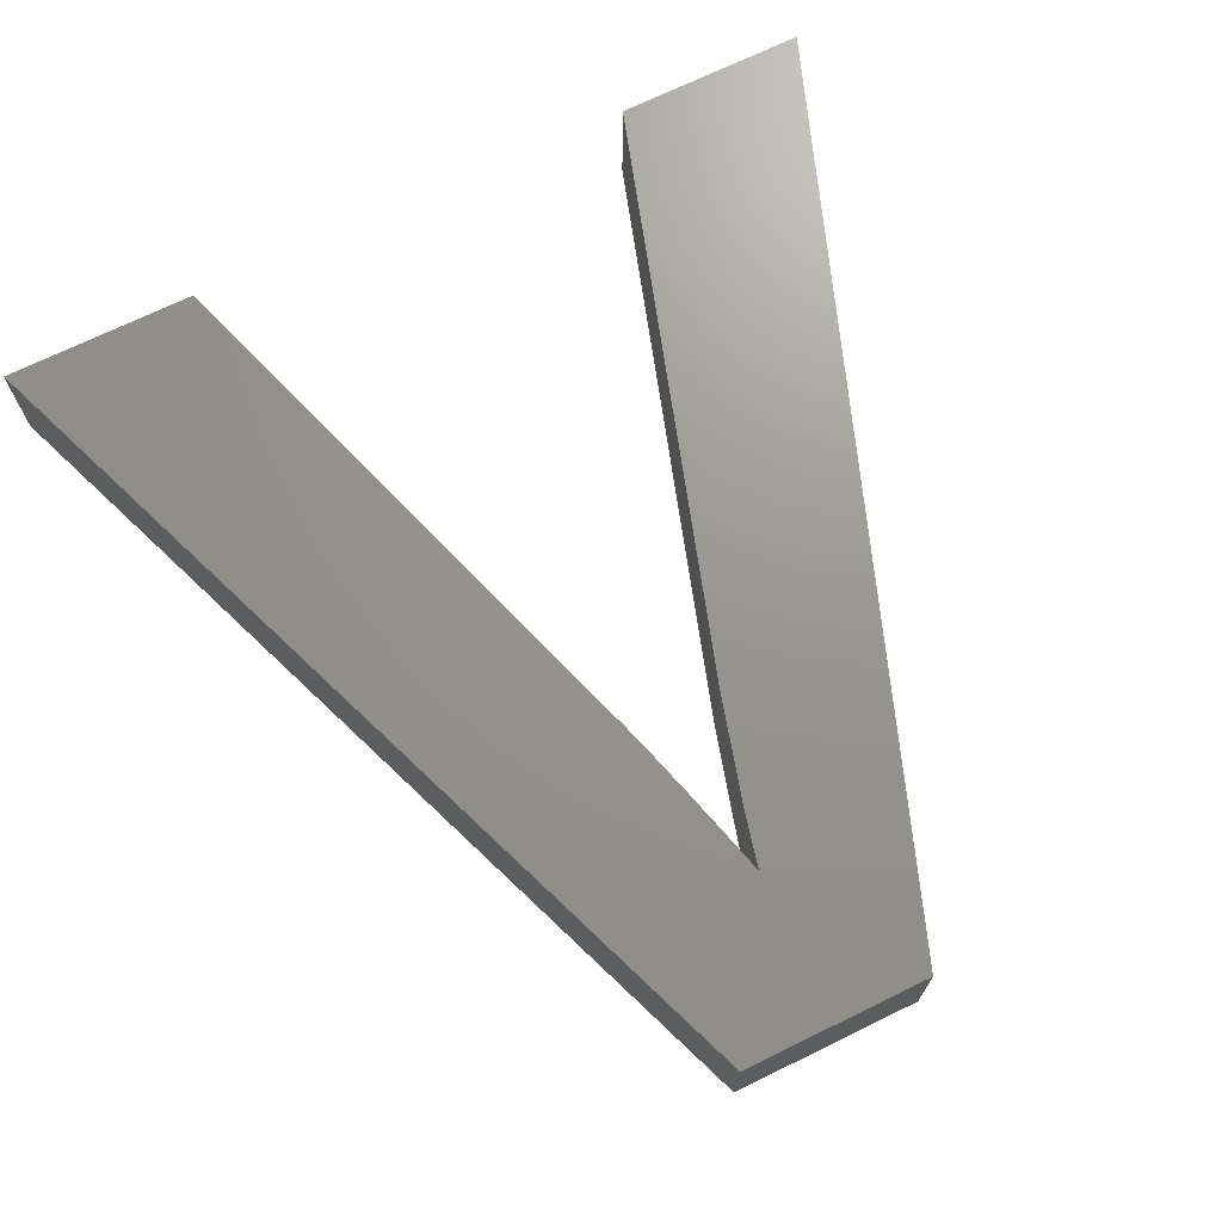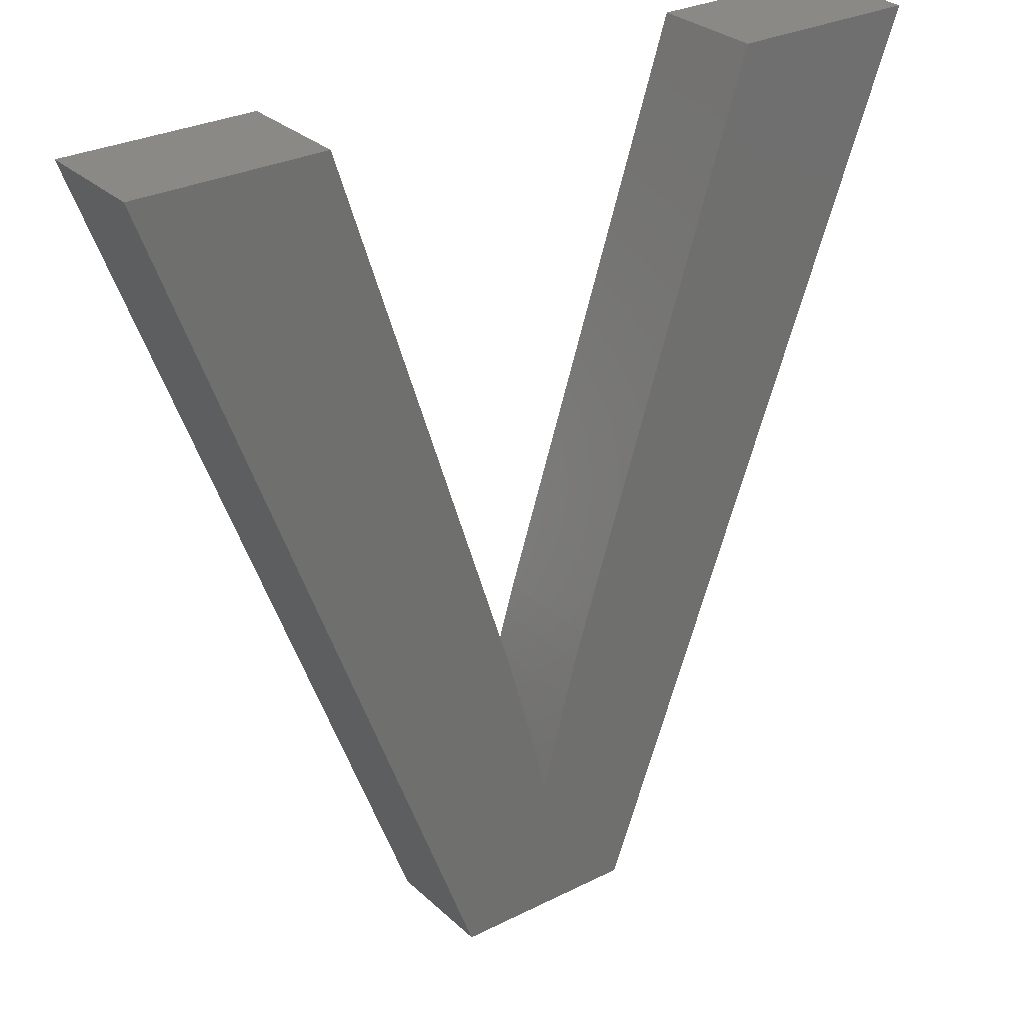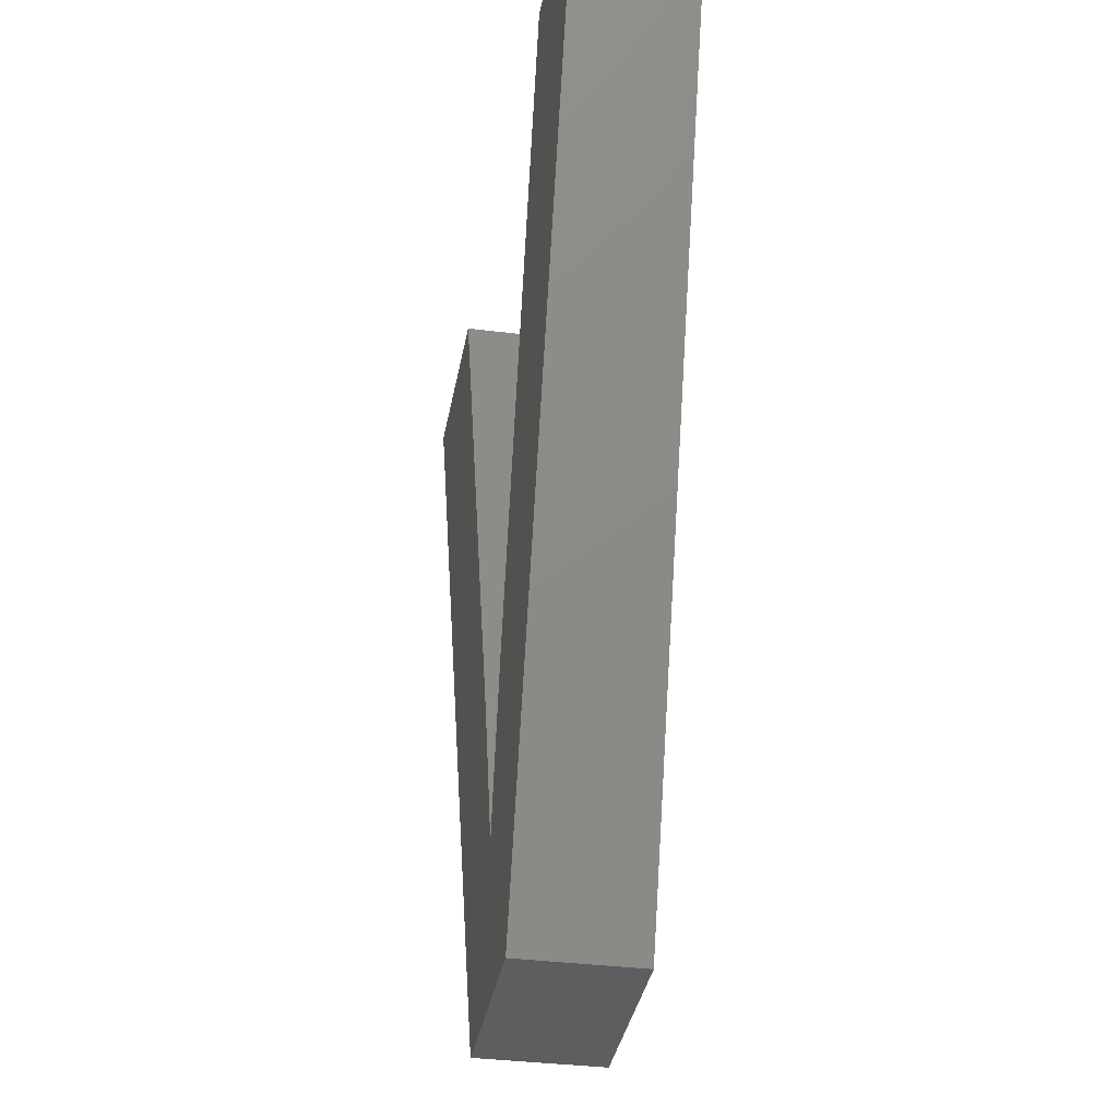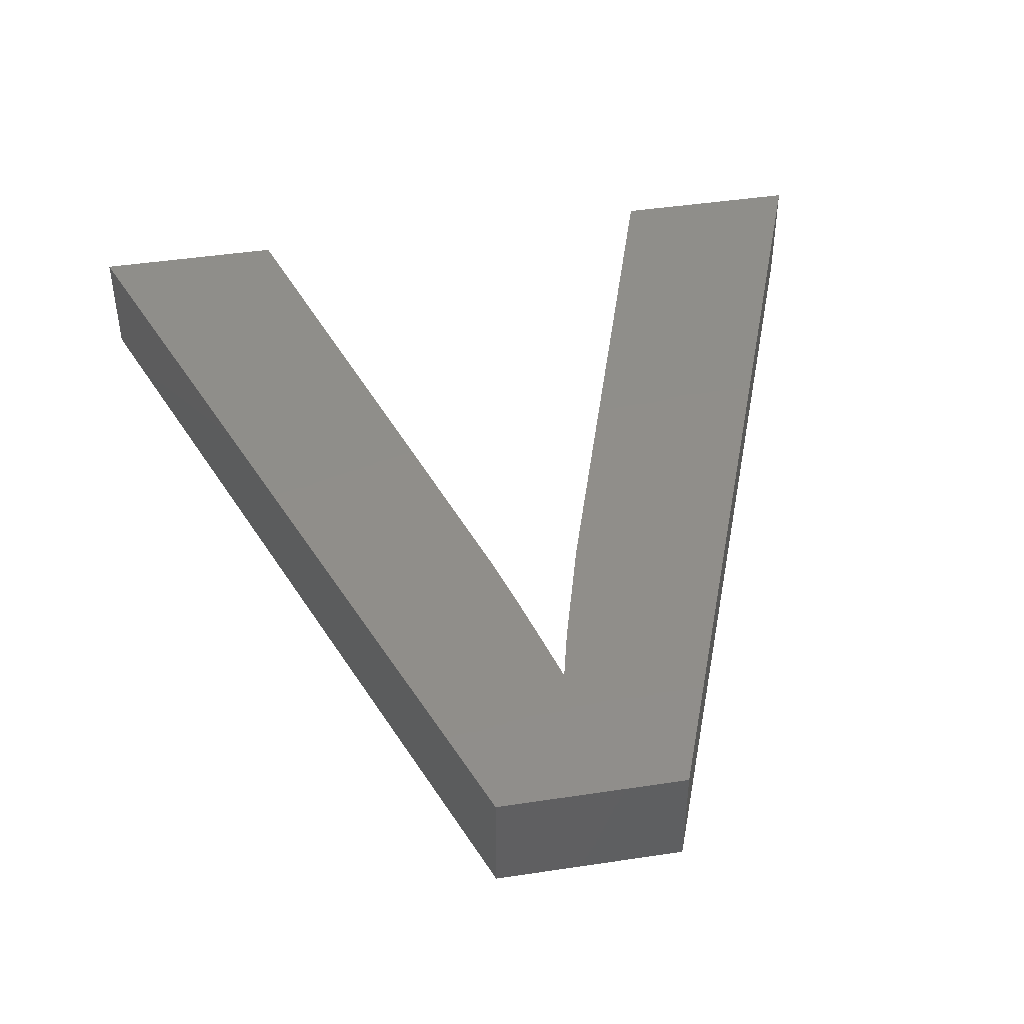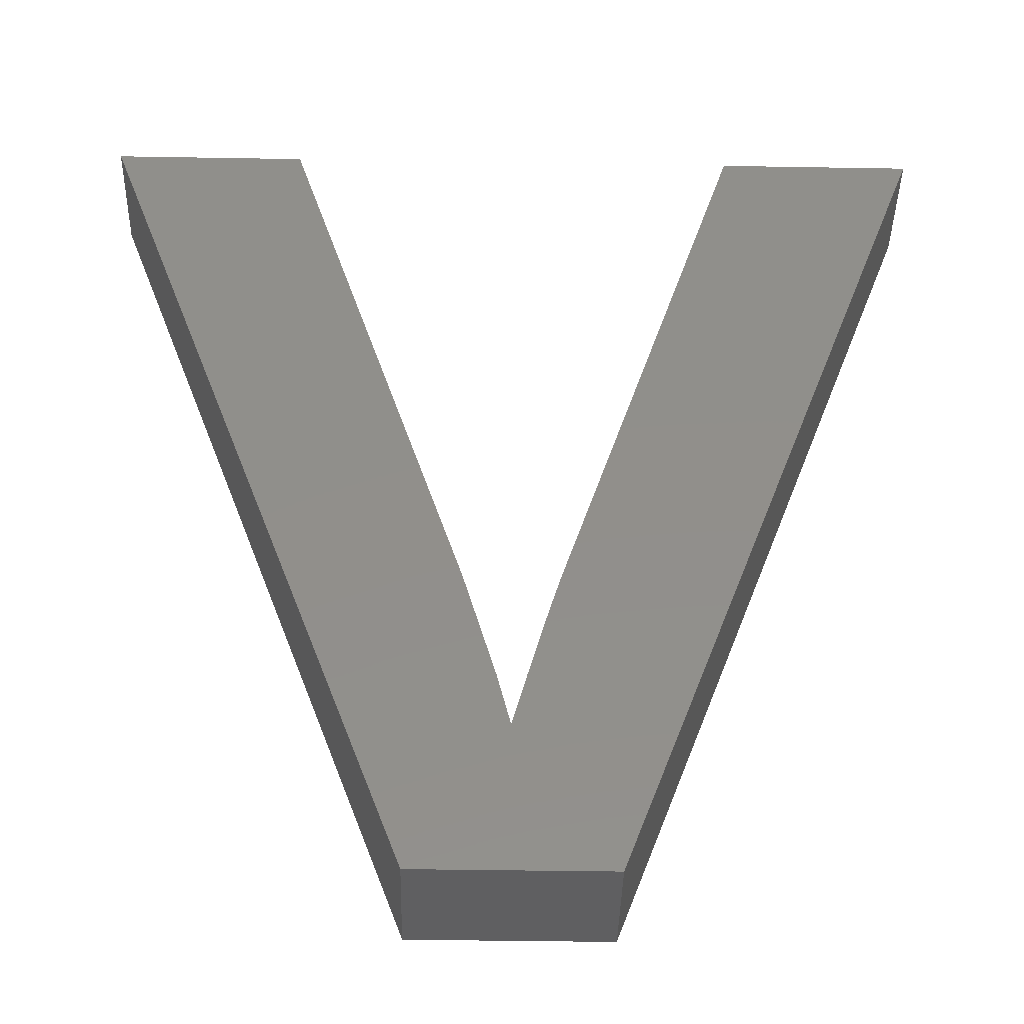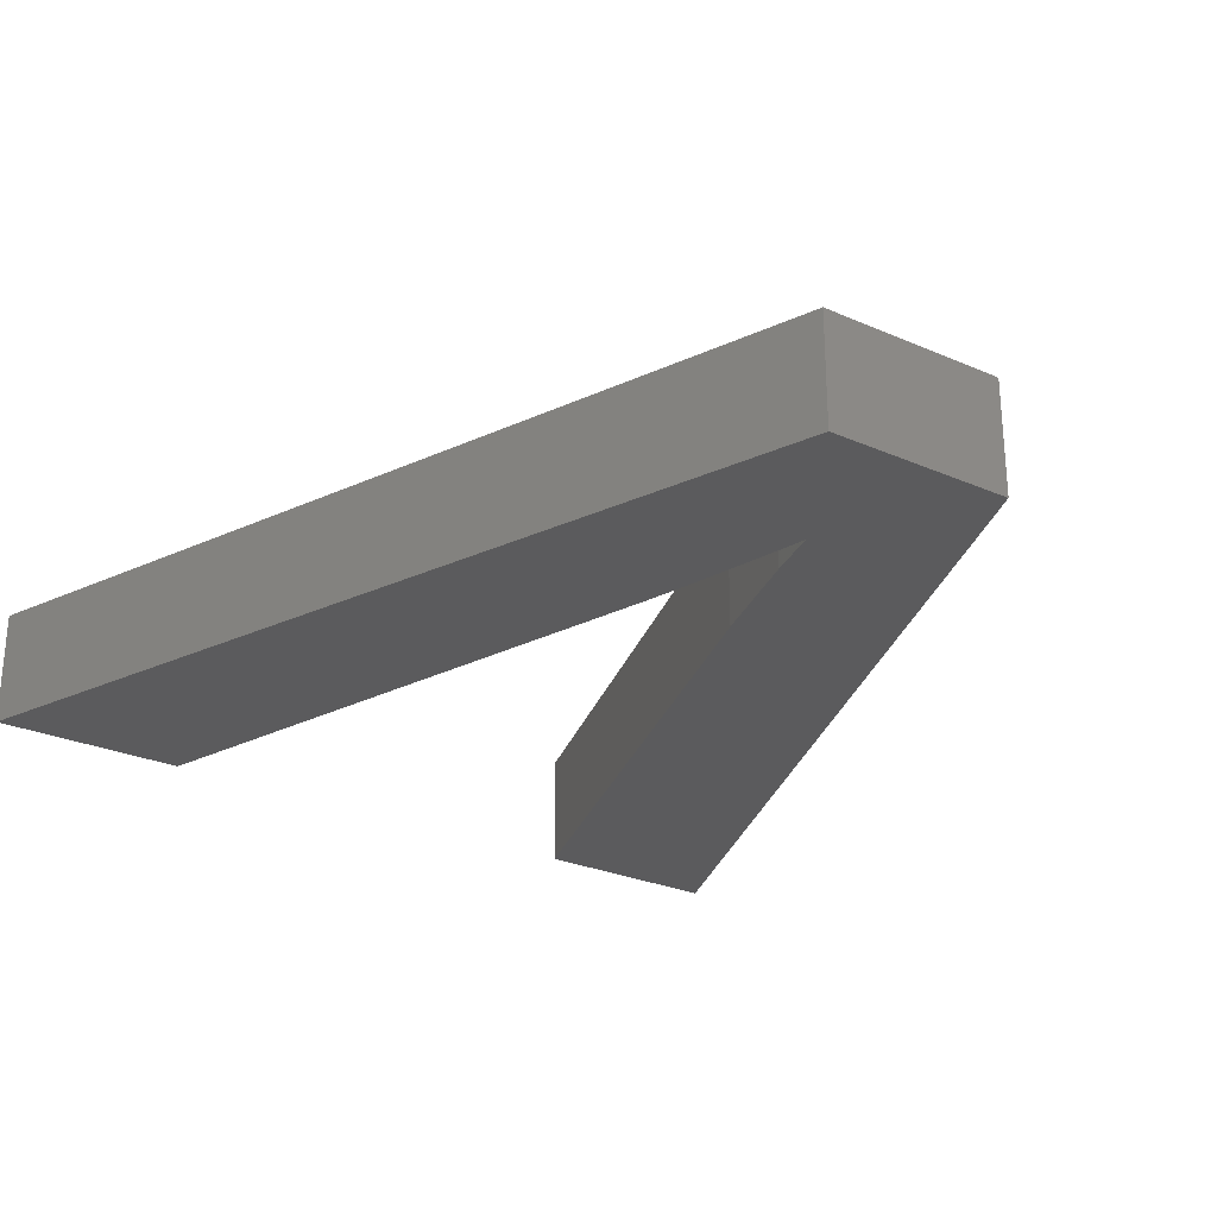
<metadata>
{"format":"stl","ext":"stl","renderer":"f3d","projection":"perspective","resolution":1024,"background":"white","views":[{"elev":70.6,"azim":-26.0,"up":"+Z"},{"elev":29.2,"azim":143.3,"up":"+Y"},{"elev":-34.6,"azim":80.2,"up":"+Y"},{"elev":45.1,"azim":-9.9,"up":"+Z"},{"elev":-40.2,"azim":178.8,"up":"+Y"},{"elev":-27.0,"azim":-34.2,"up":"+Z"}]}
</metadata>
<code>
# stl→obj: 26 verts, 48 faces
v 20.56 13.67 0
v 36.67 38.22 0
v 22.62 0 0
v 28.4 38.22 0
v 19.18 8.788 0
v 18.61 6.456 0
v 14.51 0 0
v 18 8.717 0
v 17.47 10.67 0
v 17 12.32 0
v 16.6 13.67 0
v 0.3796 38.22 0
v 8.734 38.22 0
v 20.56 13.67 5
v 36.67 38.22 5
v 28.4 38.22 5
v 22.62 0 5
v 19.18 8.788 5
v 18.61 6.456 5
v 14.51 0 5
v 18 8.717 5
v 17.47 10.67 5
v 17 12.32 5
v 16.6 13.67 5
v 0.3796 38.22 5
v 8.734 38.22 5
f 1 2 3
f 2 1 4
f 3 5 1
f 3 6 5
f 7 8 6
f 8 7 9
f 9 7 10
f 7 6 3
f 10 7 11
f 12 11 7
f 11 12 13
f 14 15 16
f 15 14 17
f 18 17 14
f 19 17 18
f 20 21 22
f 20 22 23
f 20 23 24
f 19 20 17
f 21 20 19
f 25 24 26
f 24 25 20
f 2 16 15
f 16 2 4
f 1 16 4
f 16 1 14
f 5 14 1
f 14 5 18
f 6 18 5
f 18 6 19
f 19 8 21
f 8 19 6
f 21 9 22
f 9 21 8
f 22 10 23
f 10 22 9
f 23 11 24
f 11 23 10
f 24 13 26
f 13 24 11
f 13 25 26
f 25 13 12
f 7 25 12
f 25 7 20
f 7 17 20
f 17 7 3
f 17 2 15
f 2 17 3

</code>
